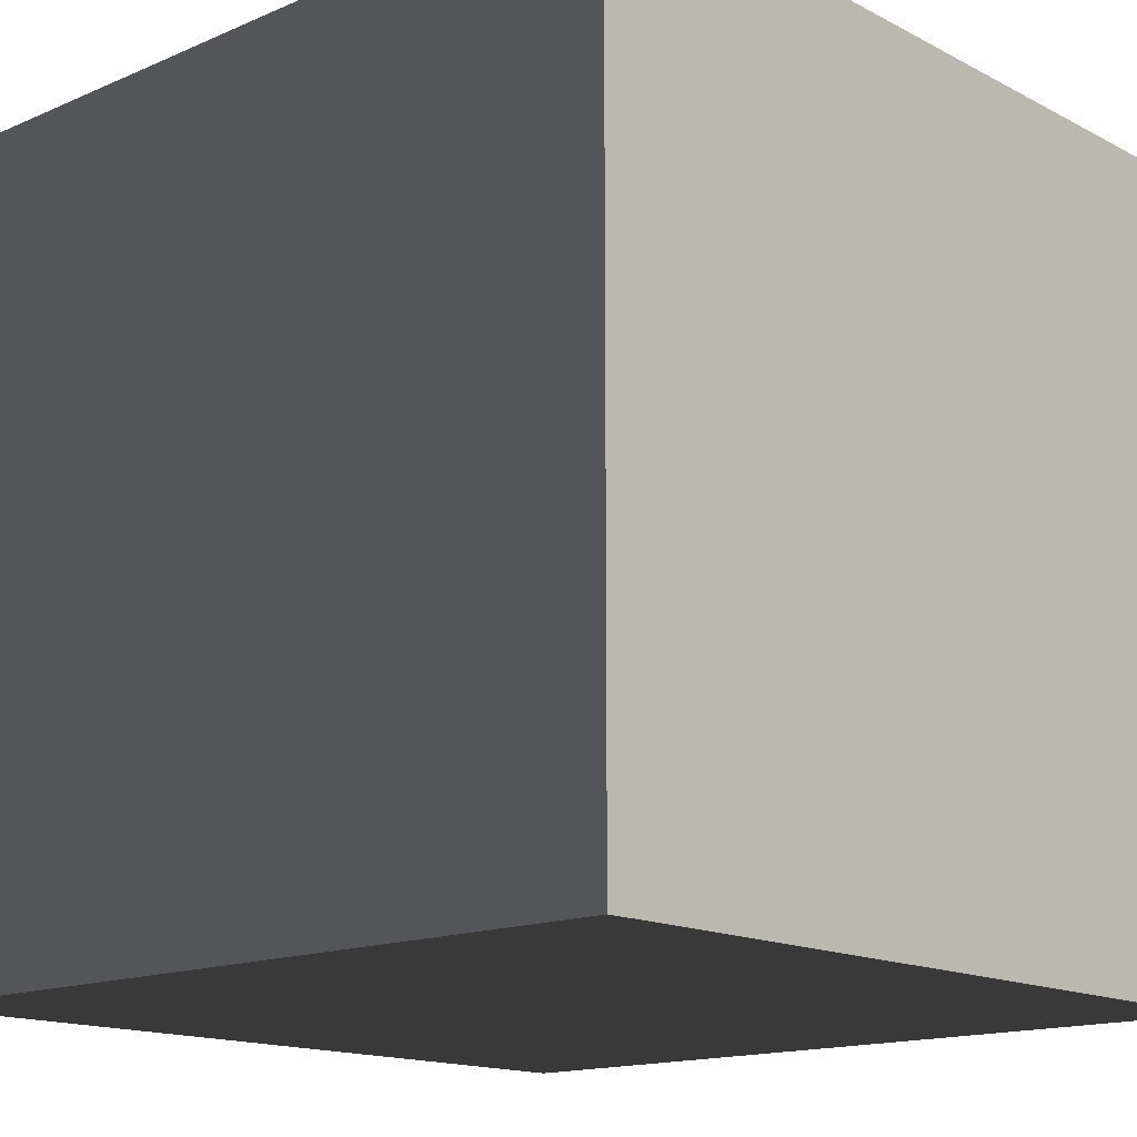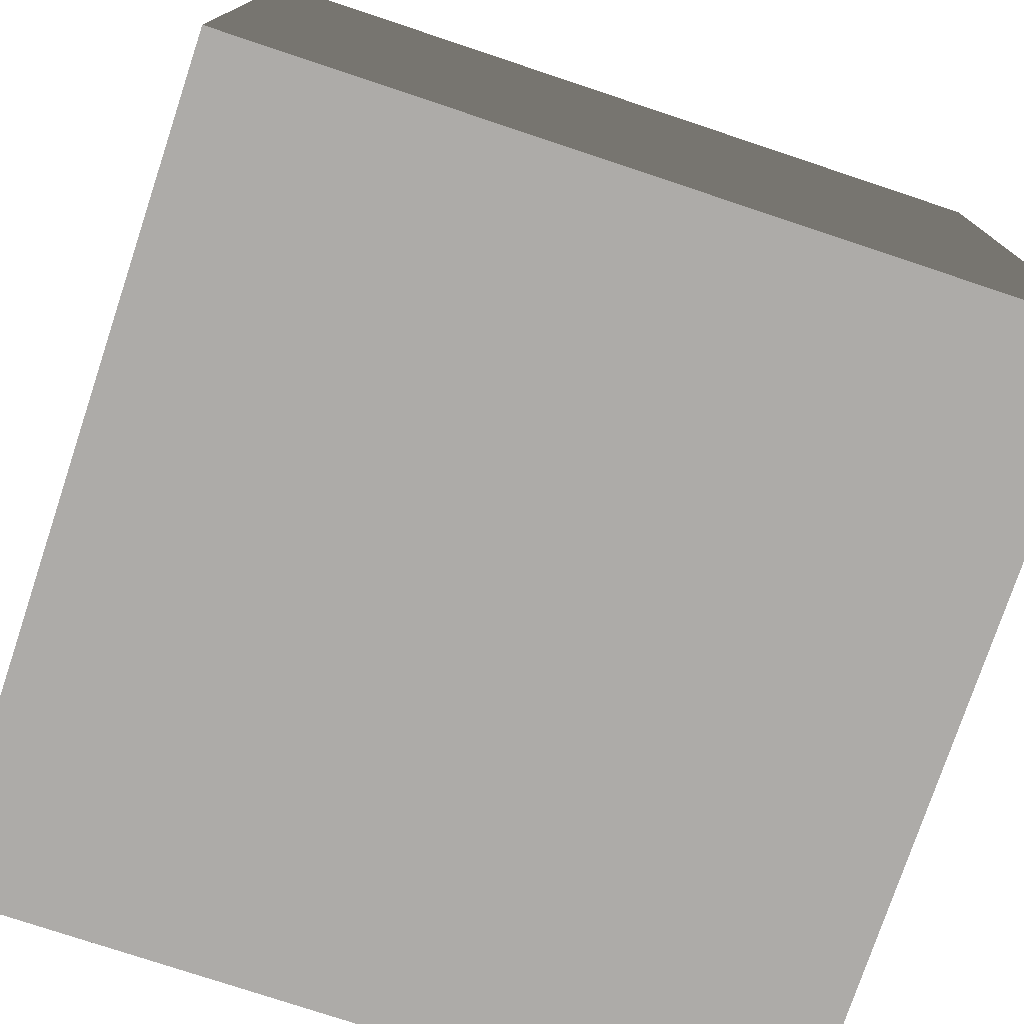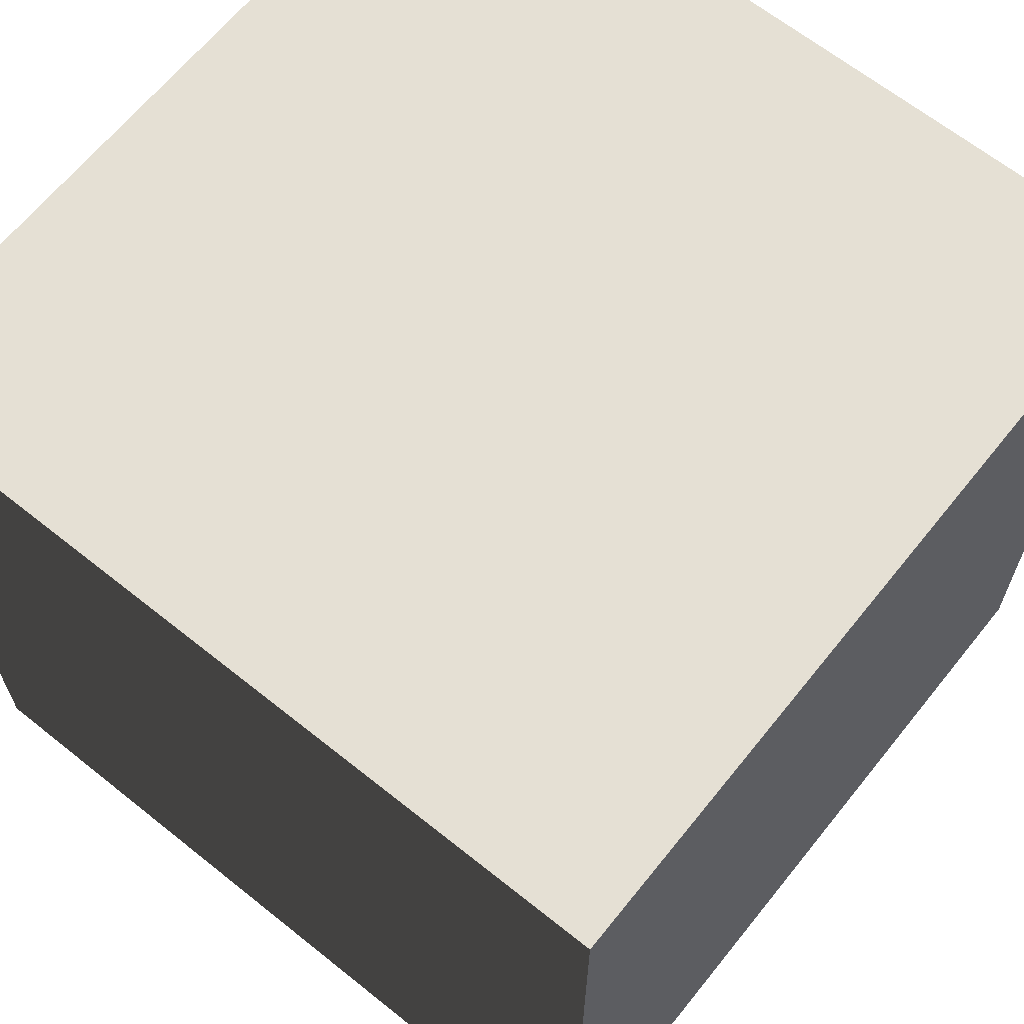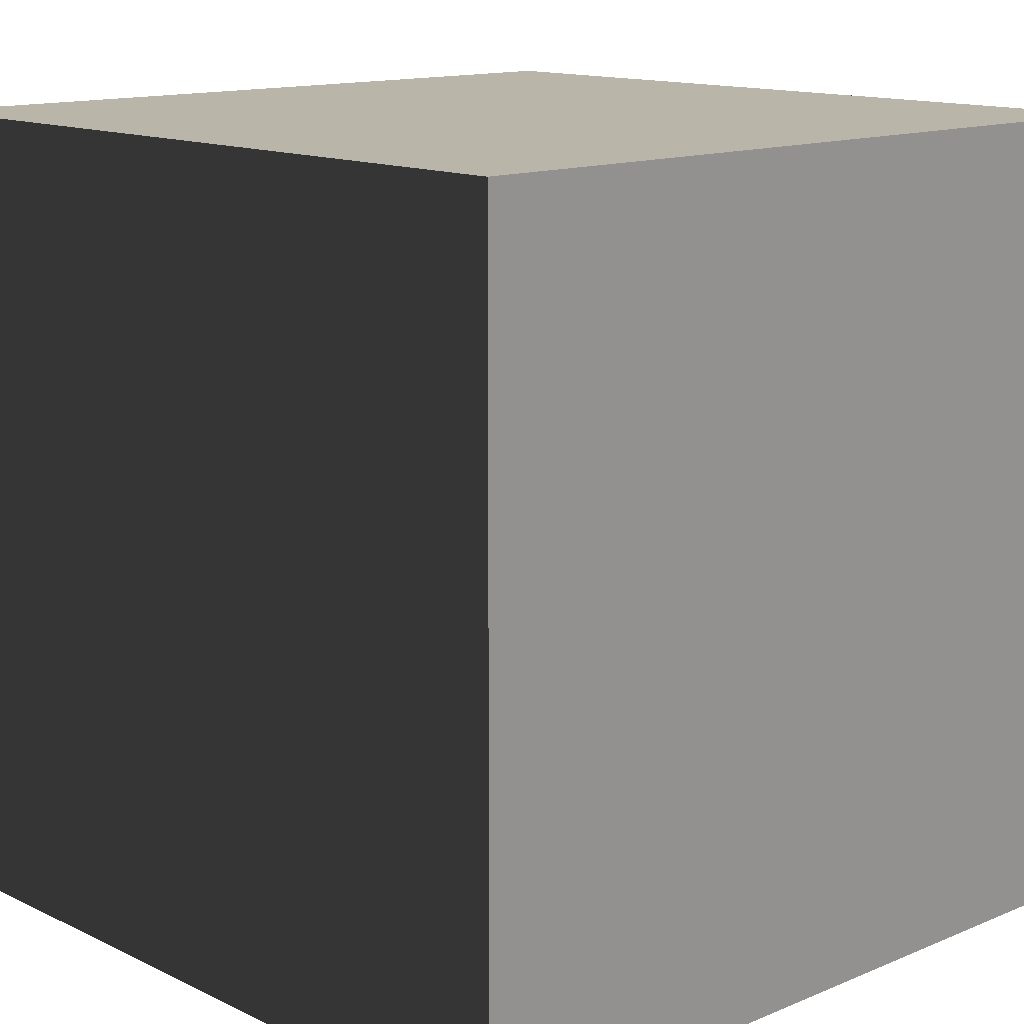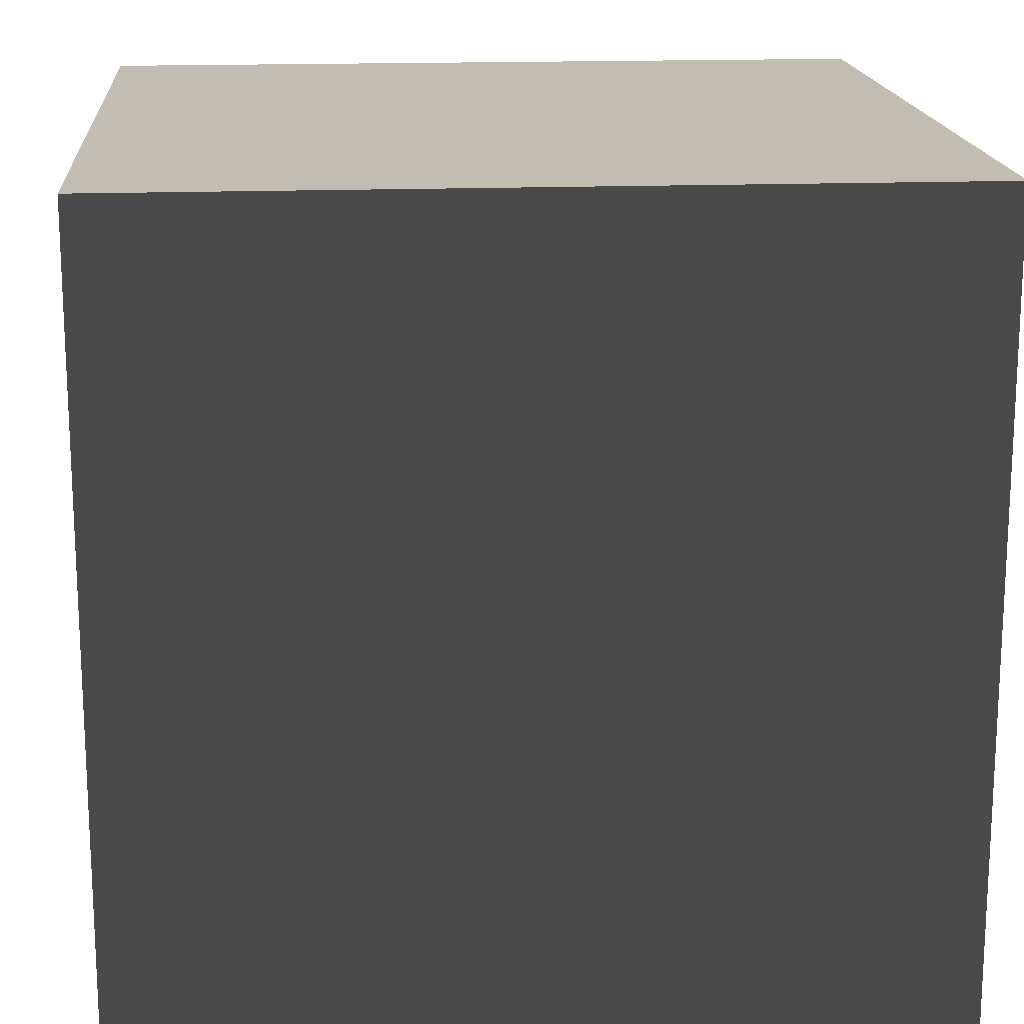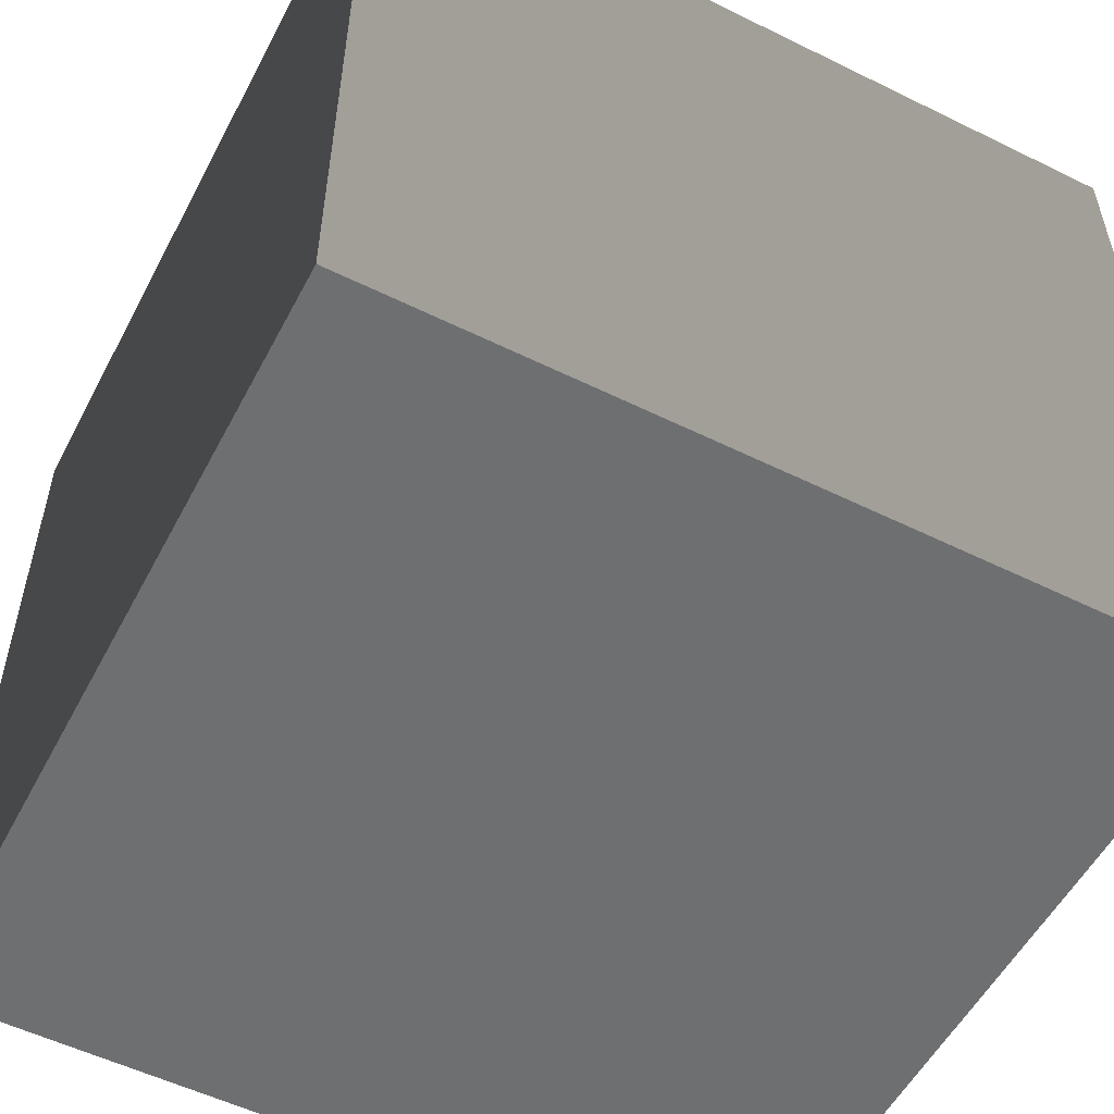
<metadata>
{"format":"obj","ext":"obj","renderer":"f3d","projection":"perspective","resolution":1024,"background":"white","views":[{"elev":-15.2,"azim":-47.7,"up":"+Z"},{"elev":-76.5,"azim":161.6,"up":"+Y"},{"elev":65.2,"azim":38.8,"up":"+Y"},{"elev":13.5,"azim":-43.1,"up":"+Y"},{"elev":16.9,"azim":175.6,"up":"+Y"},{"elev":-54.5,"azim":-117.5,"up":"+Y"}]}
</metadata>
<code>
v -0.6841 0.0102 0.6841
v -0.6841 1.378 0.6841
v 0.6841 1.378 0.6841
v 0.6841 0.0102 0.6841
v -0.6841 1.378 0.6841
v -0.6841 1.378 -0.6841
v 0.6841 1.378 -0.6841
v 0.6841 1.378 0.6841
v -0.6841 1.378 -0.6841
v -0.6841 0.0102 -0.6841
v 0.6841 0.0102 -0.6841
v 0.6841 1.378 -0.6841
v -0.6841 0.0102 -0.6841
v -0.6841 0.0102 0.6841
v 0.6841 0.0102 0.6841
v 0.6841 0.0102 -0.6841
v 0.6841 0.0102 0.6841
v 0.6841 1.378 0.6841
v 0.6841 1.378 -0.6841
v 0.6841 0.0102 -0.6841
v -0.6841 0.0102 -0.6841
v -0.6841 1.378 -0.6841
v -0.6841 1.378 0.6841
v -0.6841 0.0102 0.6841
g Pack_(1)_2531_88
f 1 3 2
f 1 4 3
f 5 7 6
f 5 8 7
f 9 11 10
f 9 12 11
f 13 15 14
f 13 16 15
f 17 19 18
f 17 20 19
f 21 23 22
f 21 24 23

</code>
